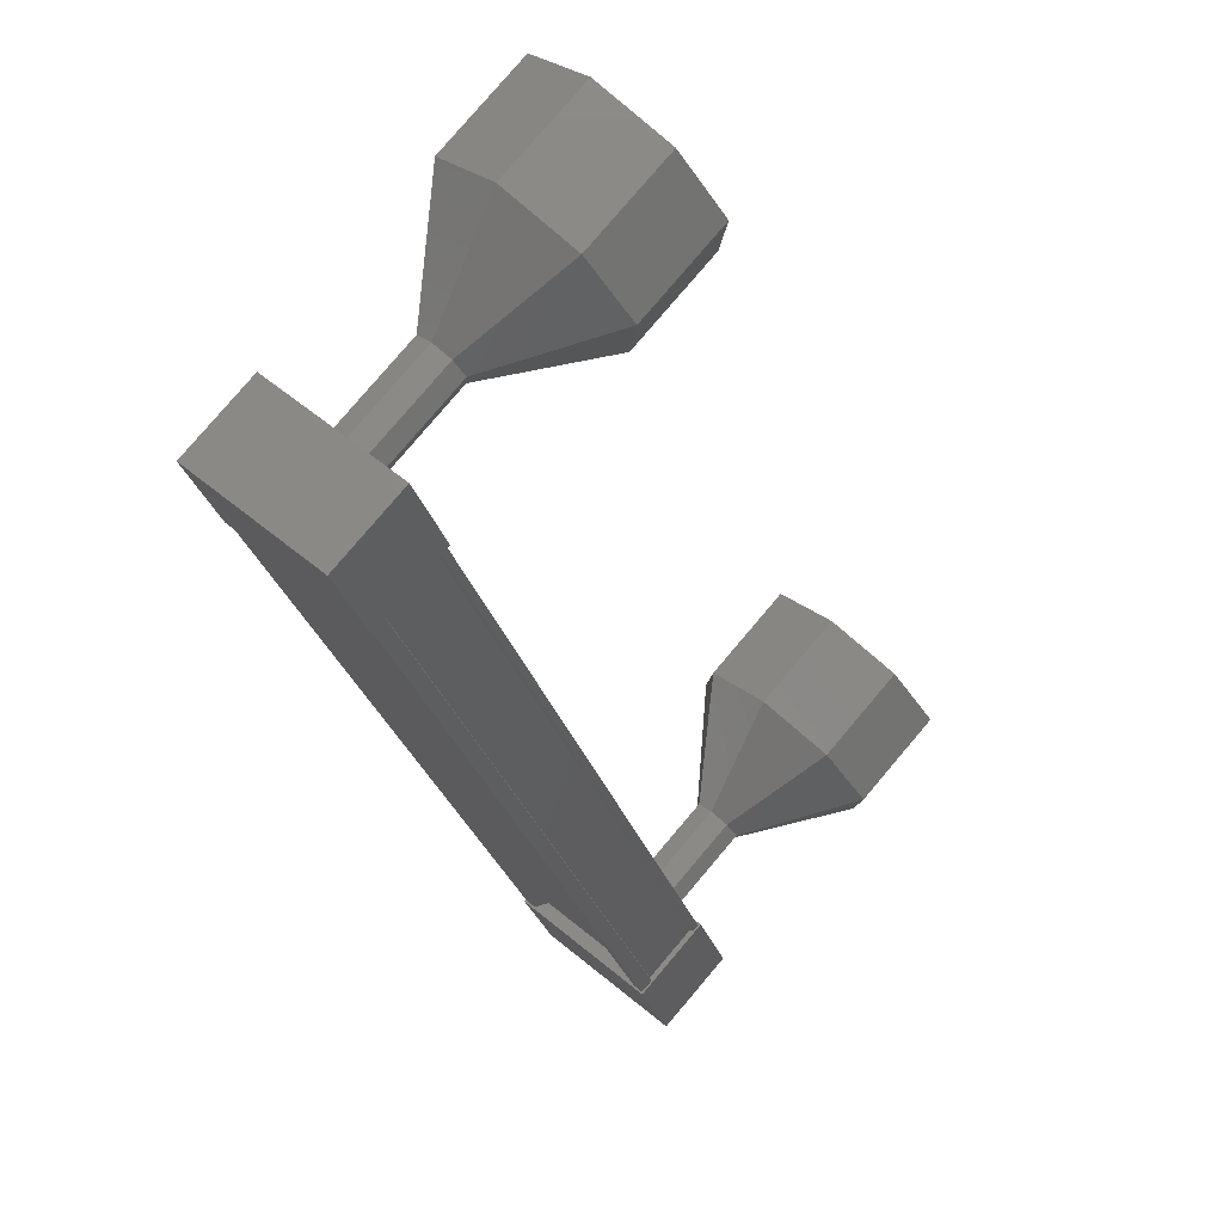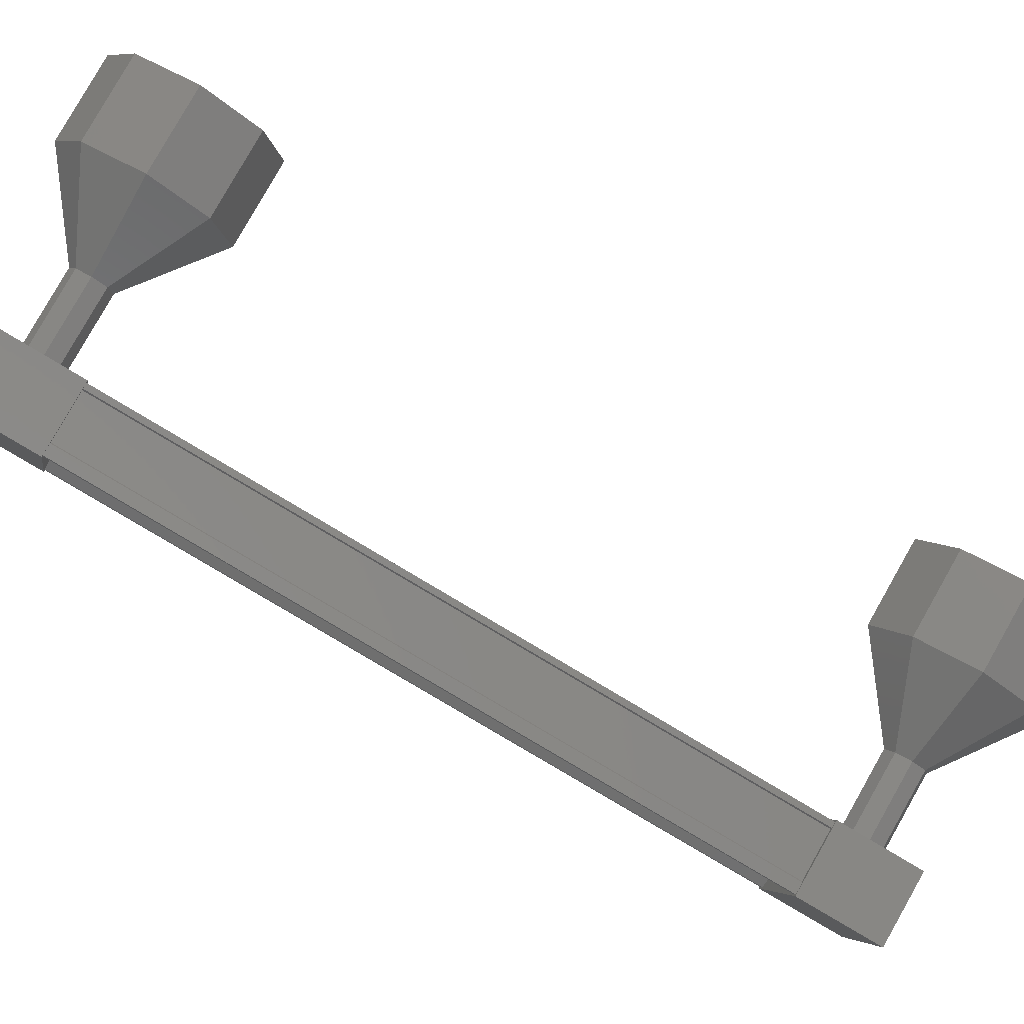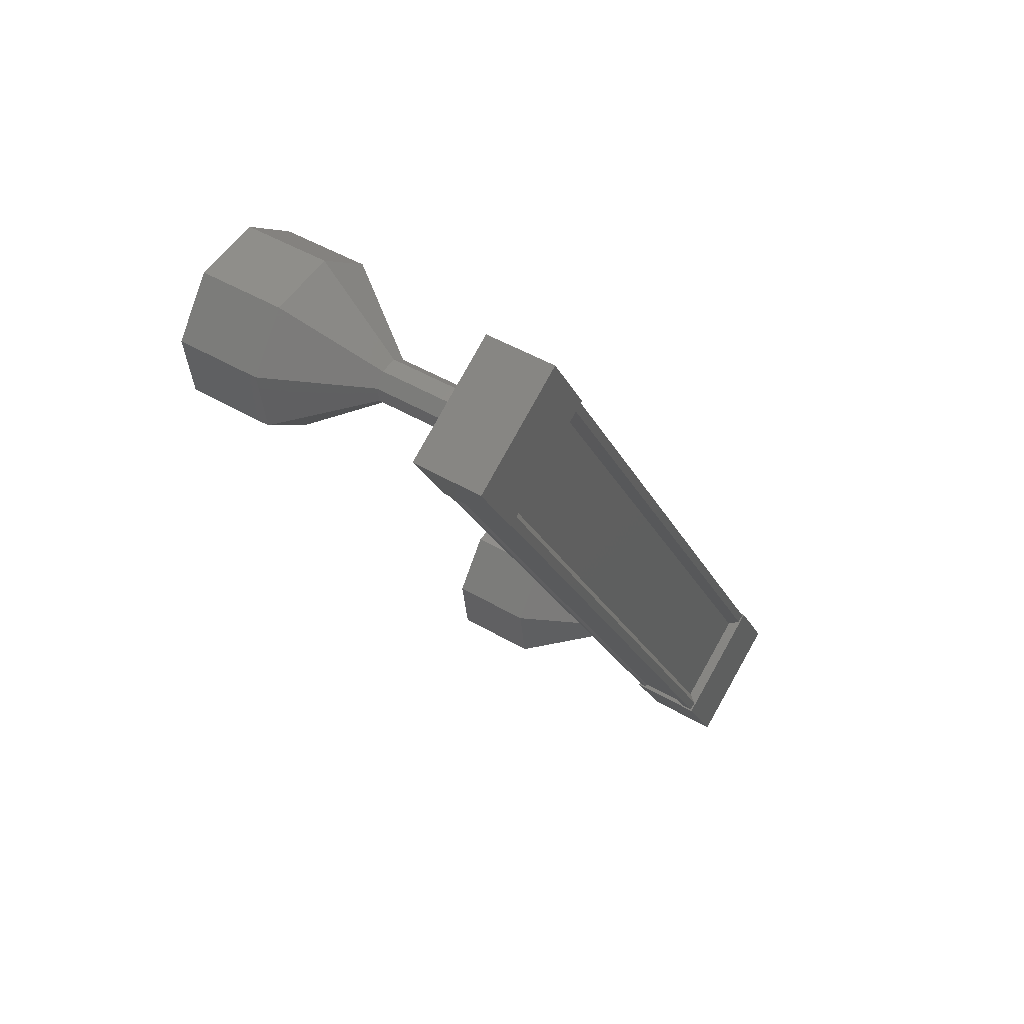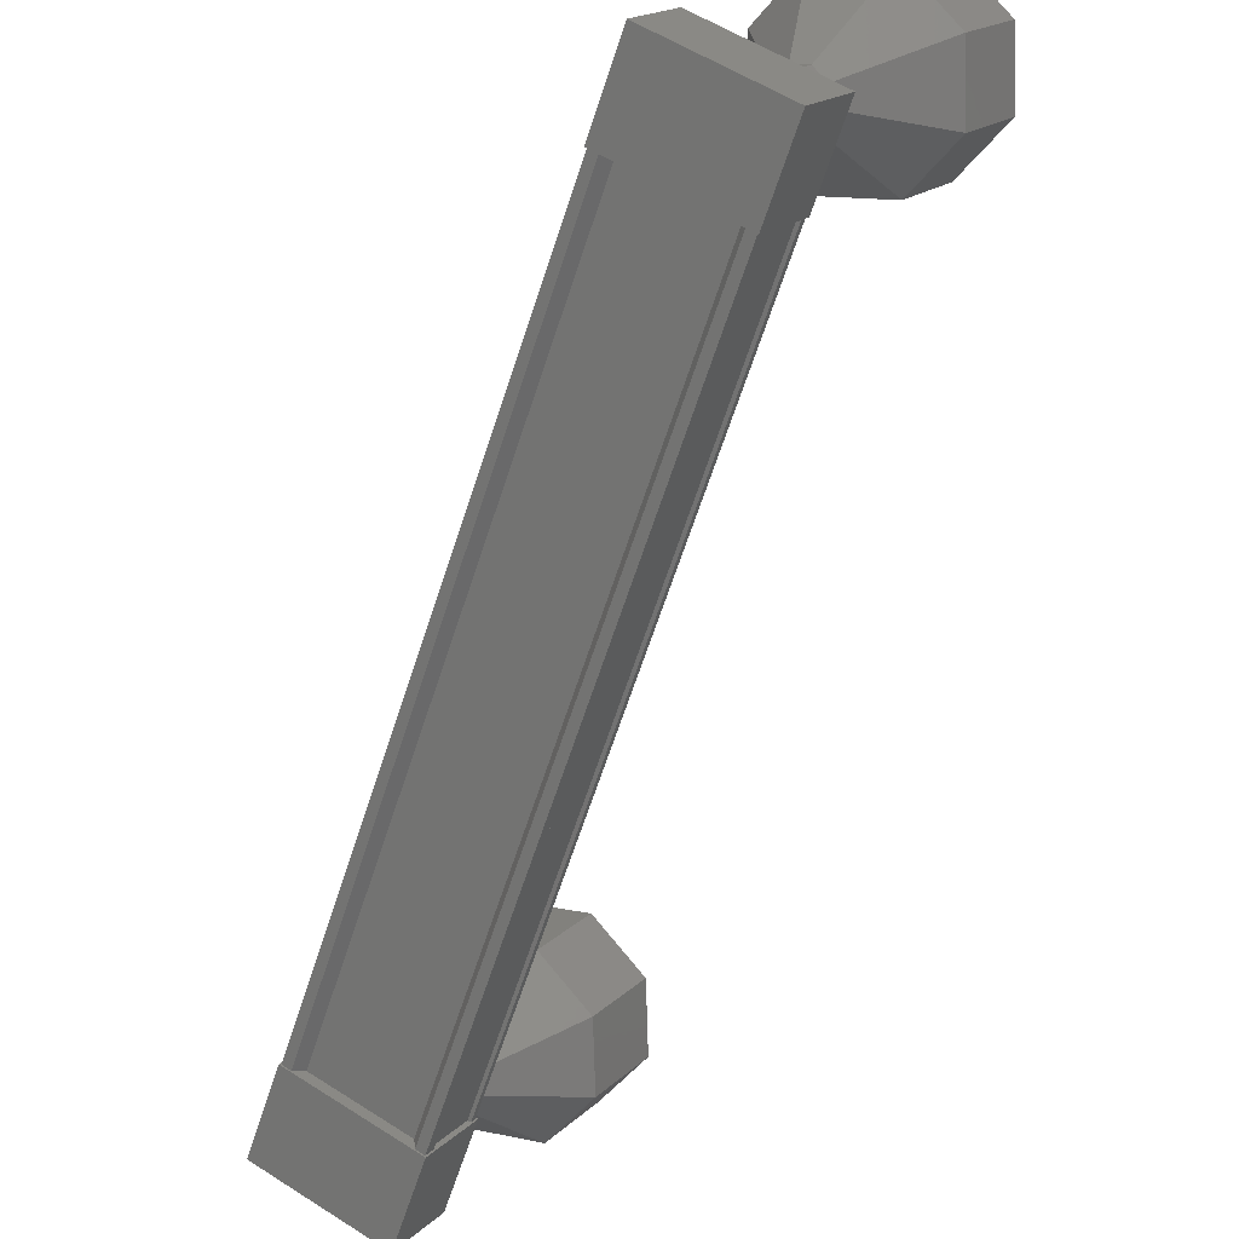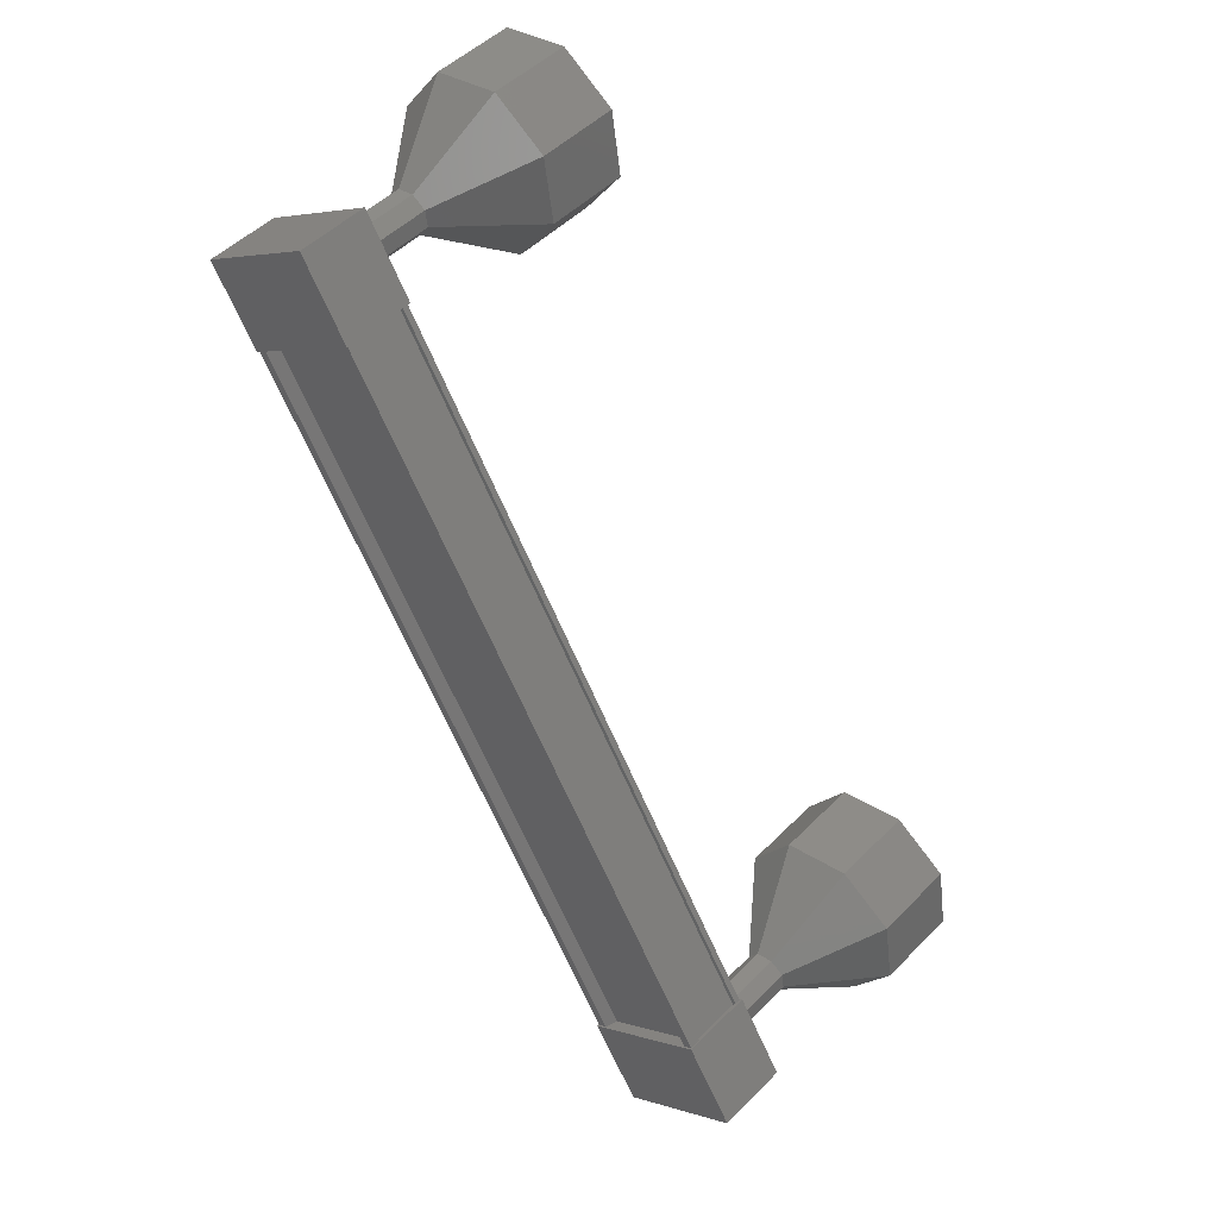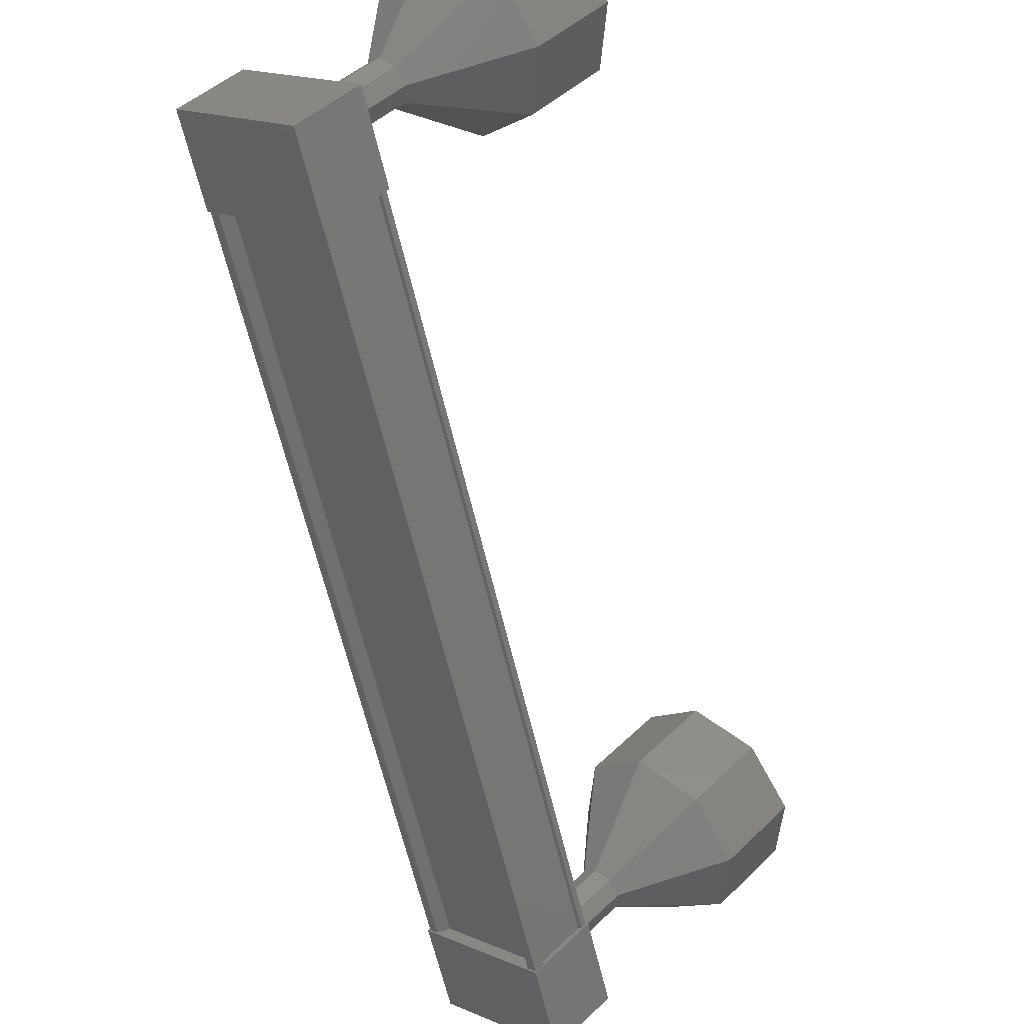
<metadata>
{"format":"stl","ext":"stl","renderer":"f3d","projection":"perspective","resolution":1024,"background":"white","views":[{"elev":-4.1,"azim":169.9,"up":"+Z"},{"elev":-39.1,"azim":-138.9,"up":"+Z"},{"elev":44.9,"azim":83.9,"up":"+Y"},{"elev":-42.8,"azim":136.4,"up":"+Z"},{"elev":46.2,"azim":180.0,"up":"+Y"},{"elev":-39.6,"azim":169.1,"up":"+Z"}]}
</metadata>
<code>
# stl→obj: 128 verts, 152 faces
v 40.76 15.38 -56.33
v 40.89 15.33 -56.37
v 37.27 7.413 -59.49
v 37.34 7.36 -59.43
v 36.43 8.025 -60.07
v 36.45 8.066 -60.2
v 40.07 15.99 -57.08
v 36.38 8.12 -60.25
v 40 16.04 -57.13
v 35.91 8.12 -59.7
v 39.52 16.04 -56.58
v 35.93 8.103 -59.69
v 39.55 16.02 -56.57
v 39.93 16.02 -57.01
v 37.15 7.454 -59.45
v 40.05 15.95 -56.95
v 39.91 16.04 -57.03
v 36.3 8.12 -60.15
v 36.31 8.103 -60.13
v 37.15 6.89 -59.62
v 35.63 7.667 -59.82
v 36.18 7.667 -60.46
v 36.57 8.524 -60.12
v 37.54 7.746 -59.28
v 36.02 8.524 -59.49
v 36.99 7.746 -58.64
v 36.6 6.89 -58.98
v 39.82 15.65 -57.31
v 40.8 14.88 -56.47
v 39.27 15.65 -56.68
v 40.25 14.88 -55.83
v 40.64 15.73 -55.5
v 41.19 15.73 -56.13
v 40.21 16.51 -56.98
v 39.66 16.51 -56.34
v 40.95 15.28 -56.31
v 40.87 15.28 -56.21
v 37.25 7.36 -59.33
v 40.84 15.3 -56.22
v 37.22 7.376 -59.34
v 40.46 15.3 -55.78
v 36.85 7.376 -58.9
v 40.48 15.28 -55.75
v 36.86 7.36 -58.88
v 40.43 15.28 -55.7
v 36.82 7.36 -58.83
v 39.48 16.04 -56.53
v 35.86 8.12 -59.65
v 39.08 16.56 -54.28
v 38.43 16.56 -53.52
v 39.43 15.94 -53.98
v 38.77 15.94 -53.22
v 39.34 15.19 -54.05
v 38.69 15.19 -53.3
v 38.87 14.73 -54.46
v 38.22 14.73 -53.7
v 38.3 14.85 -54.95
v 37.65 14.85 -54.19
v 37.96 15.46 -55.25
v 37.3 15.46 -54.49
v 38.04 16.22 -55.17
v 37.39 16.22 -54.42
v 38.51 16.67 -54.77
v 37.86 16.67 -54.01
v 35.5 7.636 -58.68
v 36.24 7.482 -59.36
v 35.59 7.482 -58.6
v 36.38 7.454 -59.24
v 35.73 7.454 -58.48
v 36.5 7.567 -59.14
v 35.85 7.567 -58.38
v 36.52 7.757 -59.12
v 35.87 7.757 -58.36
v 36.44 7.911 -59.19
v 35.78 7.911 -58.43
v 36.29 7.939 -59.31
v 35.64 7.939 -58.56
v 36.18 7.826 -59.42
v 35.52 7.826 -58.66
v 36.15 7.636 -59.43
v 33.65 7.456 -57.65
v 34.65 6.84 -58.11
v 33.99 6.84 -57.35
v 35.22 6.726 -57.61
v 34.57 6.726 -56.86
v 35.69 7.18 -57.21
v 35.03 7.18 -56.45
v 35.77 7.937 -57.13
v 35.12 7.937 -56.38
v 35.43 8.553 -57.43
v 34.77 8.553 -56.67
v 34.86 8.667 -57.93
v 34.2 8.667 -57.17
v 34.39 8.213 -58.33
v 33.74 8.213 -57.57
v 34.3 7.456 -58.4
v 35.59 7.482 -58.61
v 35.74 7.454 -58.49
v 35.85 7.567 -58.39
v 35.87 7.757 -58.37
v 35.79 7.911 -58.44
v 35.65 7.939 -58.57
v 35.53 7.826 -58.67
v 35.51 7.636 -58.68
v 40.09 15.92 -56.04
v 39.44 15.92 -55.28
v 40.18 15.76 -55.96
v 39.52 15.76 -55.2
v 40.15 15.57 -55.98
v 39.5 15.57 -55.22
v 40.04 15.46 -56.08
v 39.38 15.46 -55.32
v 39.89 15.49 -56.2
v 39.24 15.49 -55.45
v 39.81 15.64 -56.28
v 39.15 15.64 -55.52
v 39.83 15.83 -56.26
v 39.18 15.83 -55.5
v 39.95 15.95 -56.16
v 39.29 15.95 -55.4
v 39.3 15.95 -55.41
v 39.44 15.92 -55.29
v 39.53 15.76 -55.21
v 39.51 15.57 -55.23
v 39.39 15.46 -55.33
v 39.25 15.49 -55.45
v 39.16 15.64 -55.53
v 39.18 15.83 -55.51
f 1 2 3
f 3 2 4
f 5 6 7
f 7 6 8
f 8 9 7
f 10 11 12
f 12 11 13
f 13 14 12
f 3 15 1
f 1 15 5
f 5 16 1
f 7 16 5
f 9 8 17
f 17 8 18
f 18 14 17
f 19 14 18
f 12 14 19
f 20 21 22
f 22 21 23
f 23 24 22
f 25 24 23
f 26 24 25
f 25 21 26
f 26 21 27
f 27 21 20
f 20 24 27
f 22 24 20
f 28 29 30
f 30 29 31
f 31 32 30
f 29 32 31
f 33 32 29
f 29 34 33
f 33 34 32
f 32 34 35
f 35 30 32
f 34 30 35
f 28 30 34
f 34 29 28
f 2 36 4
f 4 36 37
f 37 38 4
f 39 38 37
f 40 38 39
f 39 41 40
f 40 41 42
f 42 41 43
f 43 44 42
f 45 44 43
f 46 44 45
f 45 47 46
f 46 47 48
f 48 47 10
f 25 23 21
f 24 26 27
f 47 11 10
f 49 50 51
f 51 50 52
f 52 53 51
f 54 53 52
f 55 53 54
f 54 56 55
f 55 56 57
f 57 56 58
f 58 59 57
f 60 59 58
f 61 59 60
f 60 62 61
f 61 62 63
f 63 62 64
f 64 49 63
f 50 49 64
f 65 66 67
f 67 66 68
f 68 69 67
f 70 69 68
f 71 69 70
f 70 72 71
f 71 72 73
f 73 72 74
f 74 75 73
f 76 75 74
f 77 75 76
f 76 78 77
f 77 78 79
f 79 78 80
f 80 65 79
f 66 65 80
f 81 82 83
f 83 82 84
f 84 85 83
f 86 85 84
f 87 85 86
f 86 88 87
f 87 88 89
f 89 88 90
f 90 91 89
f 92 91 90
f 93 91 92
f 92 94 93
f 93 94 95
f 95 94 96
f 96 81 95
f 82 81 96
f 96 97 82
f 82 97 98
f 98 84 82
f 99 84 98
f 86 84 99
f 99 100 86
f 86 100 88
f 88 100 101
f 101 90 88
f 102 90 101
f 92 90 102
f 102 103 92
f 92 103 94
f 94 103 104
f 104 96 94
f 97 96 104
f 105 106 107
f 107 106 108
f 108 109 107
f 110 109 108
f 111 109 110
f 110 112 111
f 111 112 113
f 113 112 114
f 114 115 113
f 116 115 114
f 117 115 116
f 116 118 117
f 117 118 119
f 119 118 120
f 120 105 119
f 106 105 120
f 121 63 122
f 122 63 49
f 49 123 122
f 51 123 49
f 124 123 51
f 51 53 124
f 124 53 125
f 125 53 55
f 55 126 125
f 57 126 55
f 127 126 57
f 57 59 127
f 127 59 128
f 128 59 61
f 61 121 128
f 63 121 61

</code>
